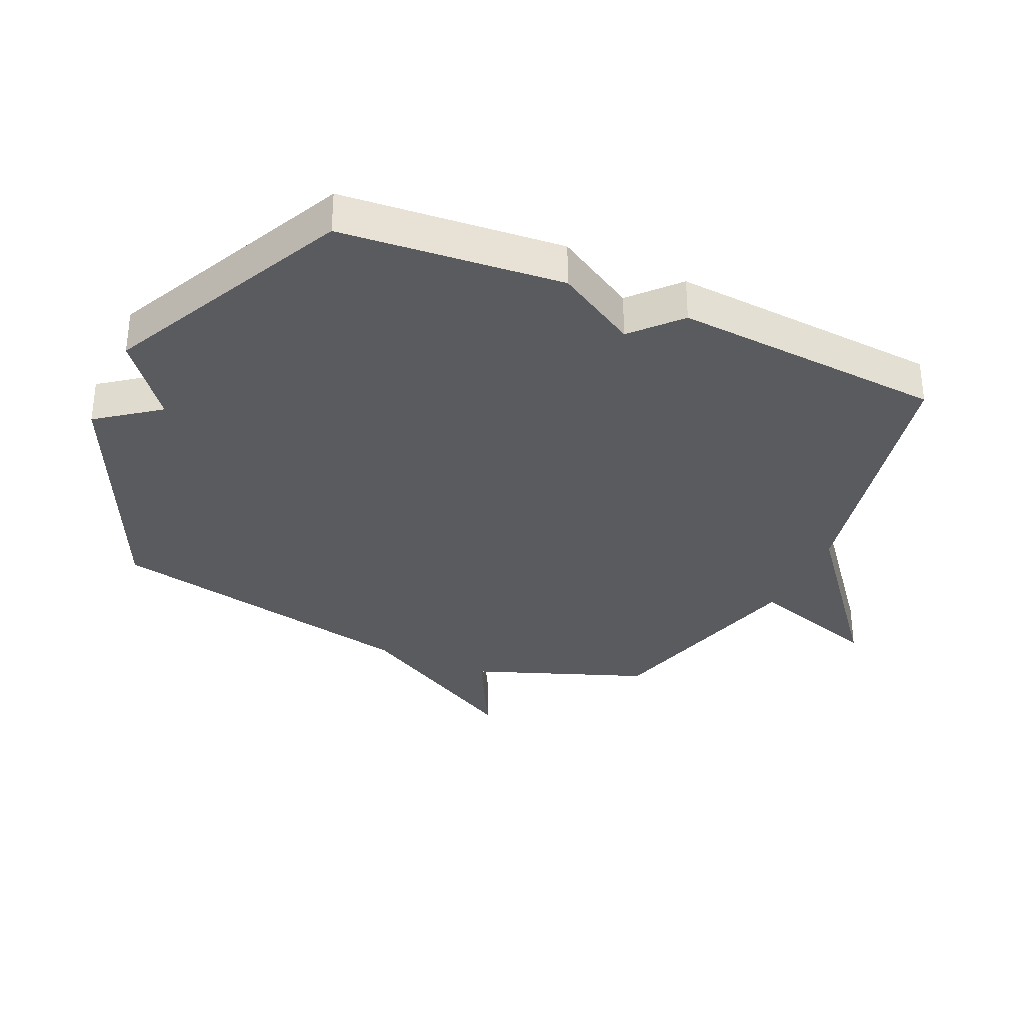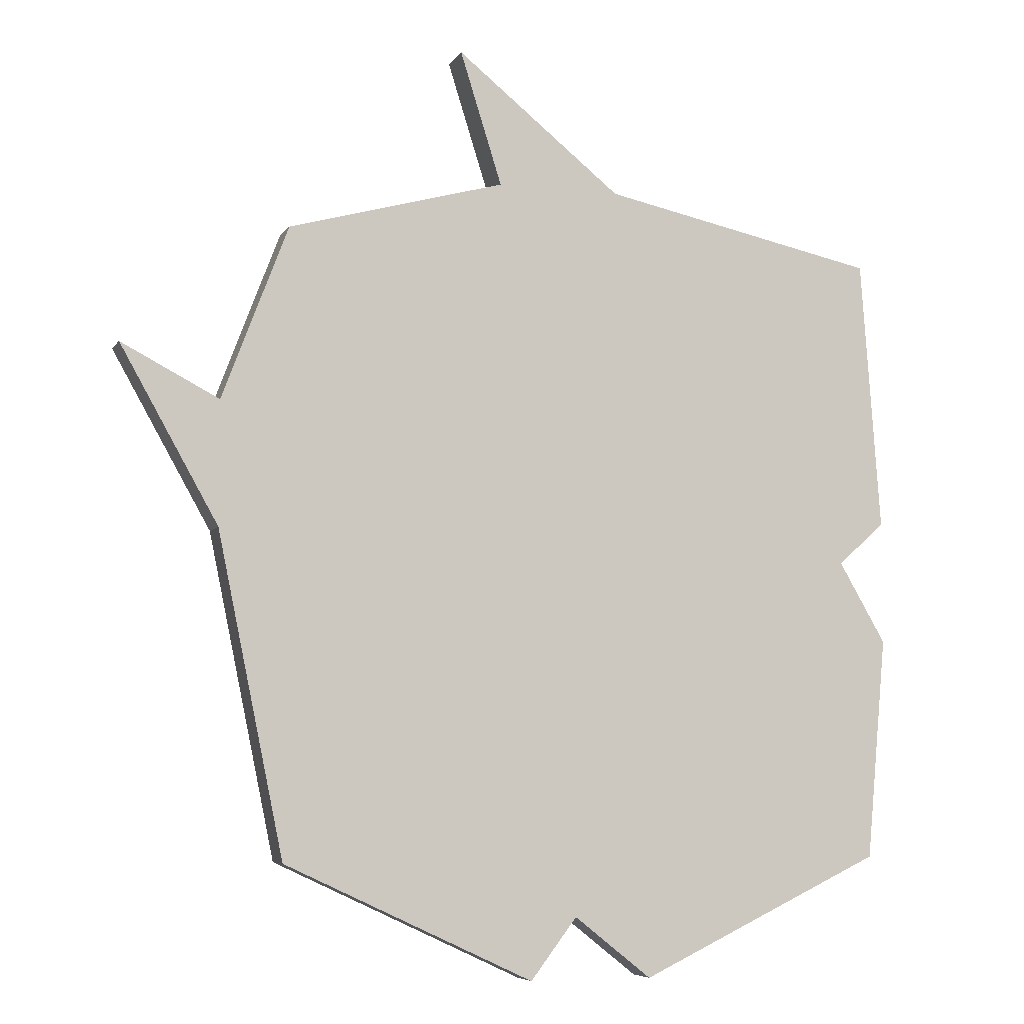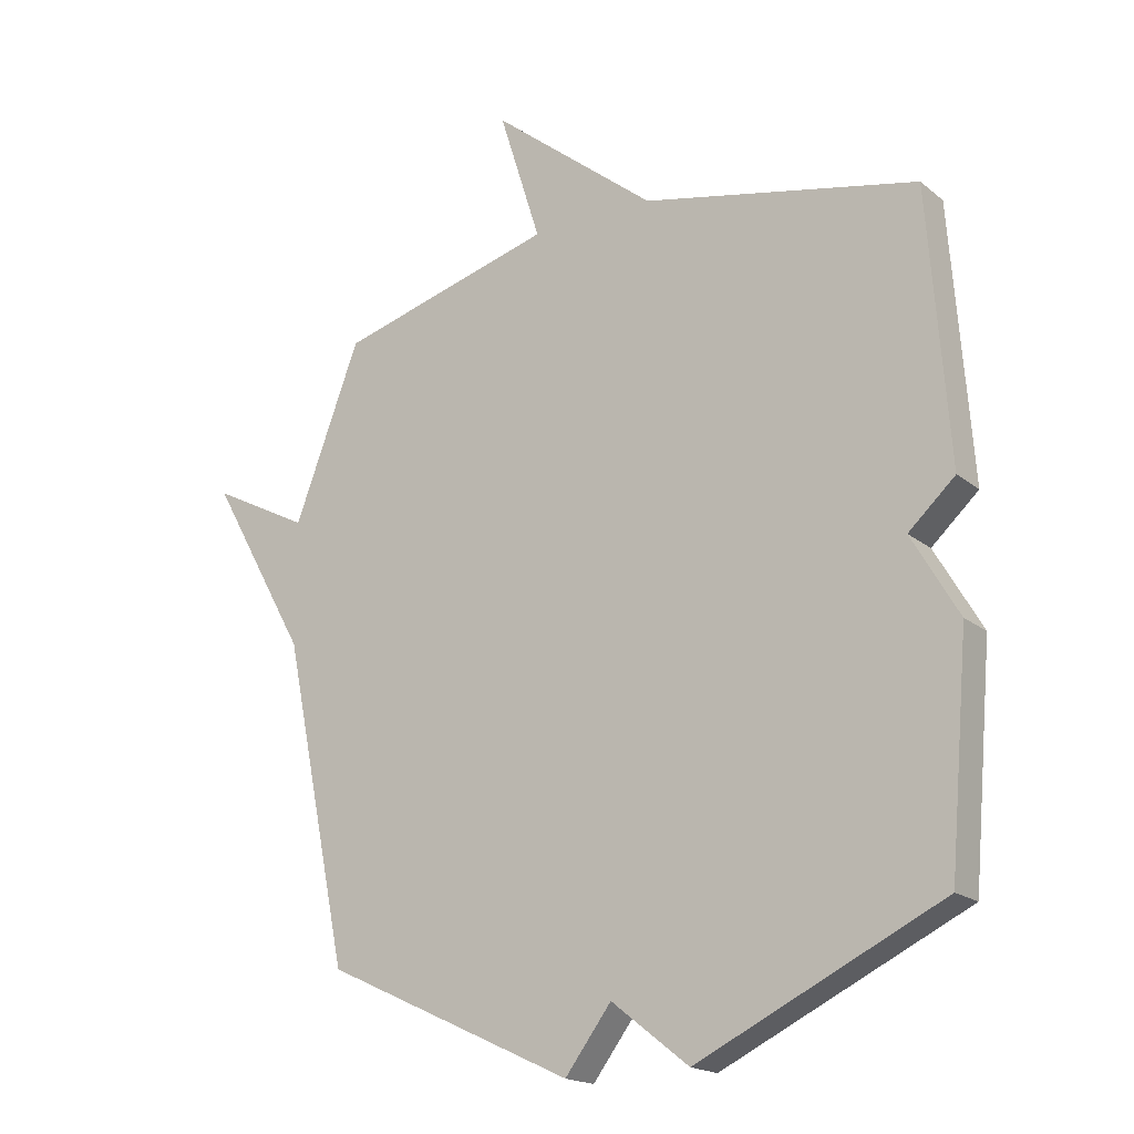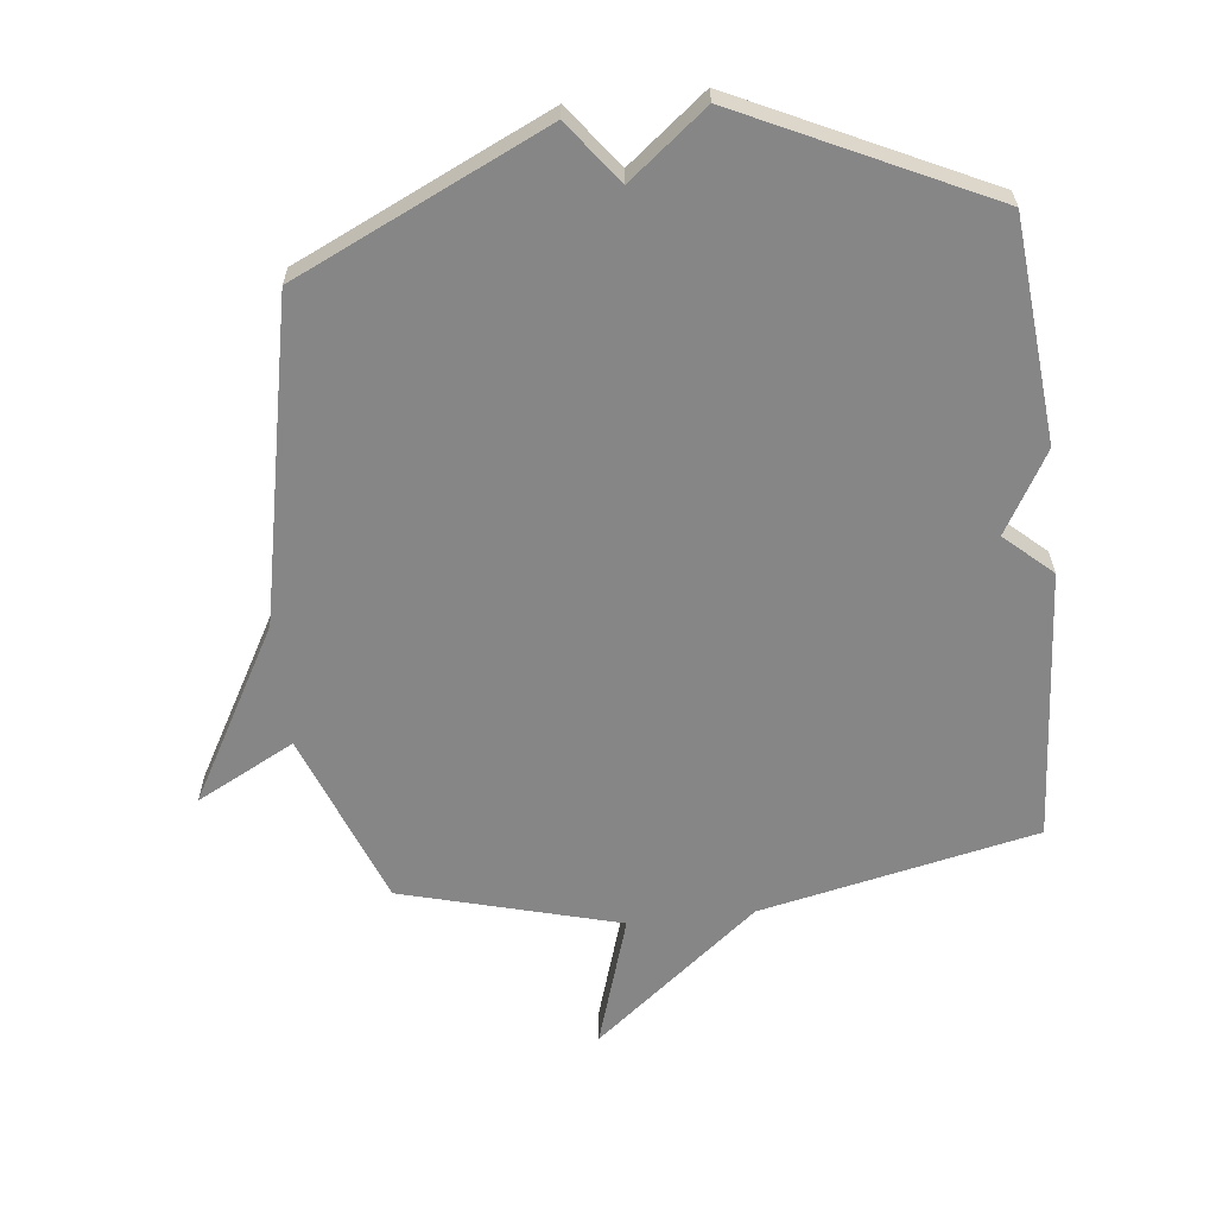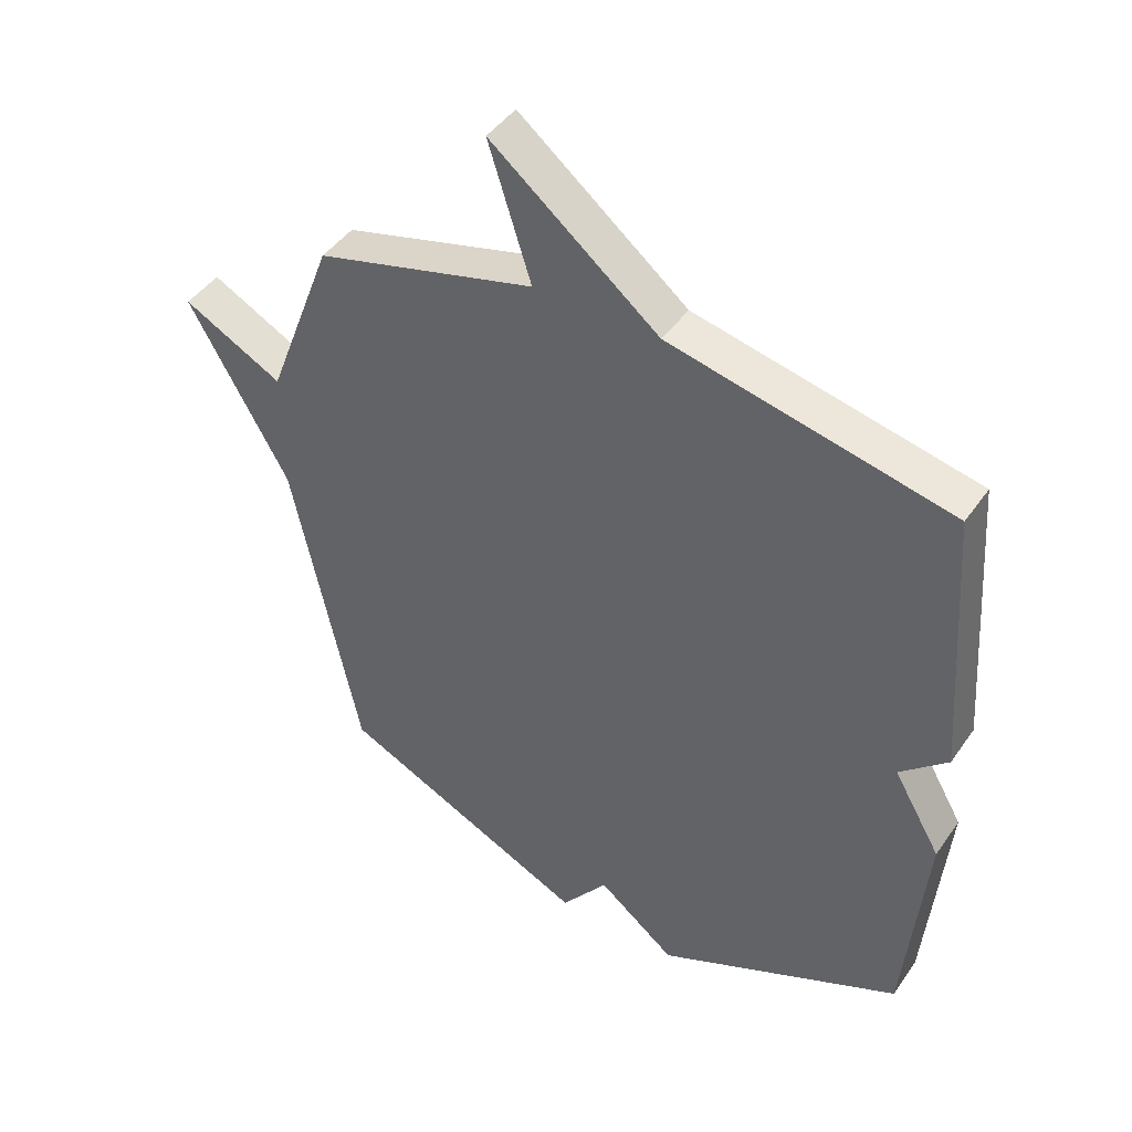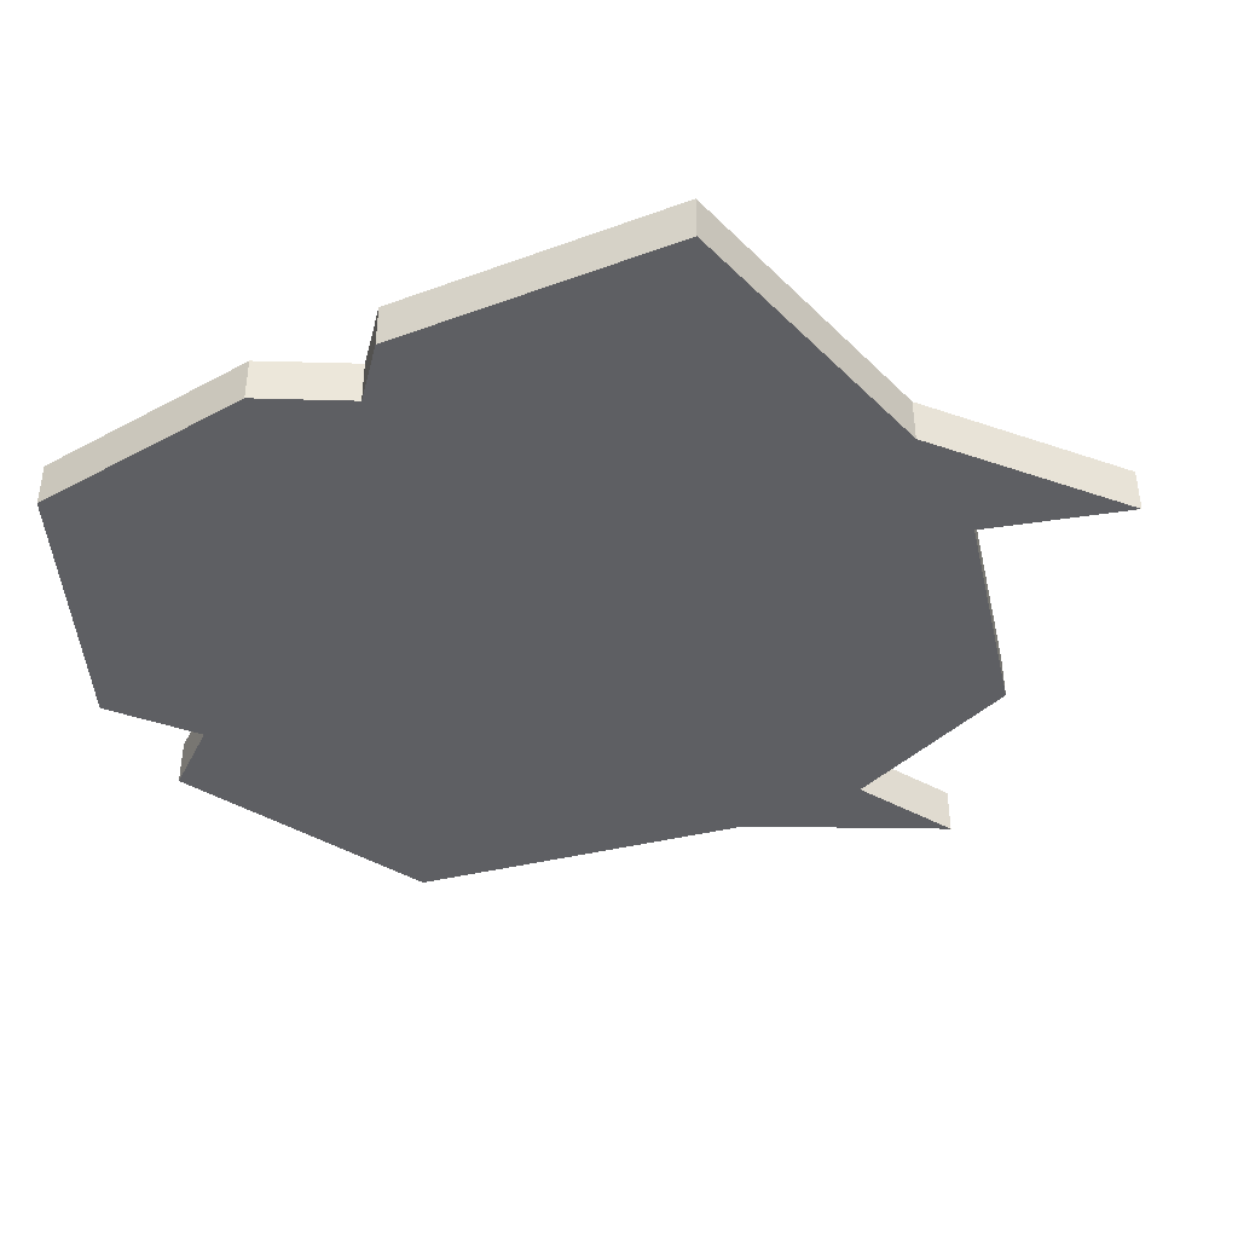
<metadata>
{"format":"obj","ext":"obj","renderer":"f3d","projection":"perspective","resolution":1024,"background":"white","views":[{"elev":-32.9,"azim":-114.3,"up":"+Y"},{"elev":-6.3,"azim":161.9,"up":"+Z"},{"elev":-18.6,"azim":-145.8,"up":"+Z"},{"elev":-62.0,"azim":-173.6,"up":"+Y"},{"elev":44.8,"azim":-147.4,"up":"+Z"},{"elev":-41.0,"azim":-61.8,"up":"+Y"}]}
</metadata>
<code>
v -0.5 0.07 -0.5
v -0.532 0.07 -0.141
v -0.456 0.07 -0.01
v -0.532 0.07 0.059
v -0.5 0.07 0.5
v -0.052 0.07 0.596
v 0.216 0.07 0.812
v 0.148 0.07 0.596
v 0.5 0.07 0.5
v 0.607 0.07 0.218
v 0.766 0.07 0.301
v 0.607 0.07 0.018
v 0.5 0.07 -0.5
v 0.096 0.07 -0.689
v 0.021 0.07 -0.59
v -0.104 0.07 -0.689
v -0.5 0 -0.5
v -0.532 0 -0.141
v -0.456 0 -0.01
v -0.532 0 0.059
v -0.5 0 0.5
v -0.052 0 0.596
v 0.216 0 0.812
v 0.148 0 0.596
v 0.5 0 0.5
v 0.607 0 0.218
v 0.766 0 0.301
v 0.607 0 0.018
v 0.5 0 -0.5
v 0.096 0 -0.689
v 0.021 0 -0.59
v -0.104 0 -0.689
f 1 2 3
f 16 1 3
f 15 16 3
f 12 13 14 15
f 10 11 12 15
f 10 15 3
f 9 10 3
f 8 9 3
f 8 3 4
f 7 8 4
f 6 7 4
f 4 5 6
f 19 18 17
f 19 17 32
f 19 32 31
f 31 30 29 28
f 31 28 27 26
f 19 31 26
f 19 26 25
f 19 25 24
f 20 19 24
f 20 24 23
f 20 23 22
f 22 21 20
f 1 17 18 2
f 2 18 19 3
f 3 19 20 4
f 4 20 21 5
f 5 21 22 6
f 6 22 23 7
f 7 23 24 8
f 8 24 25 9
f 9 25 26 10
f 10 26 27 11
f 11 27 28 12
f 12 28 29 13
f 13 29 30 14
f 14 30 31 15
f 15 31 32 16
f 16 32 17 1

</code>
